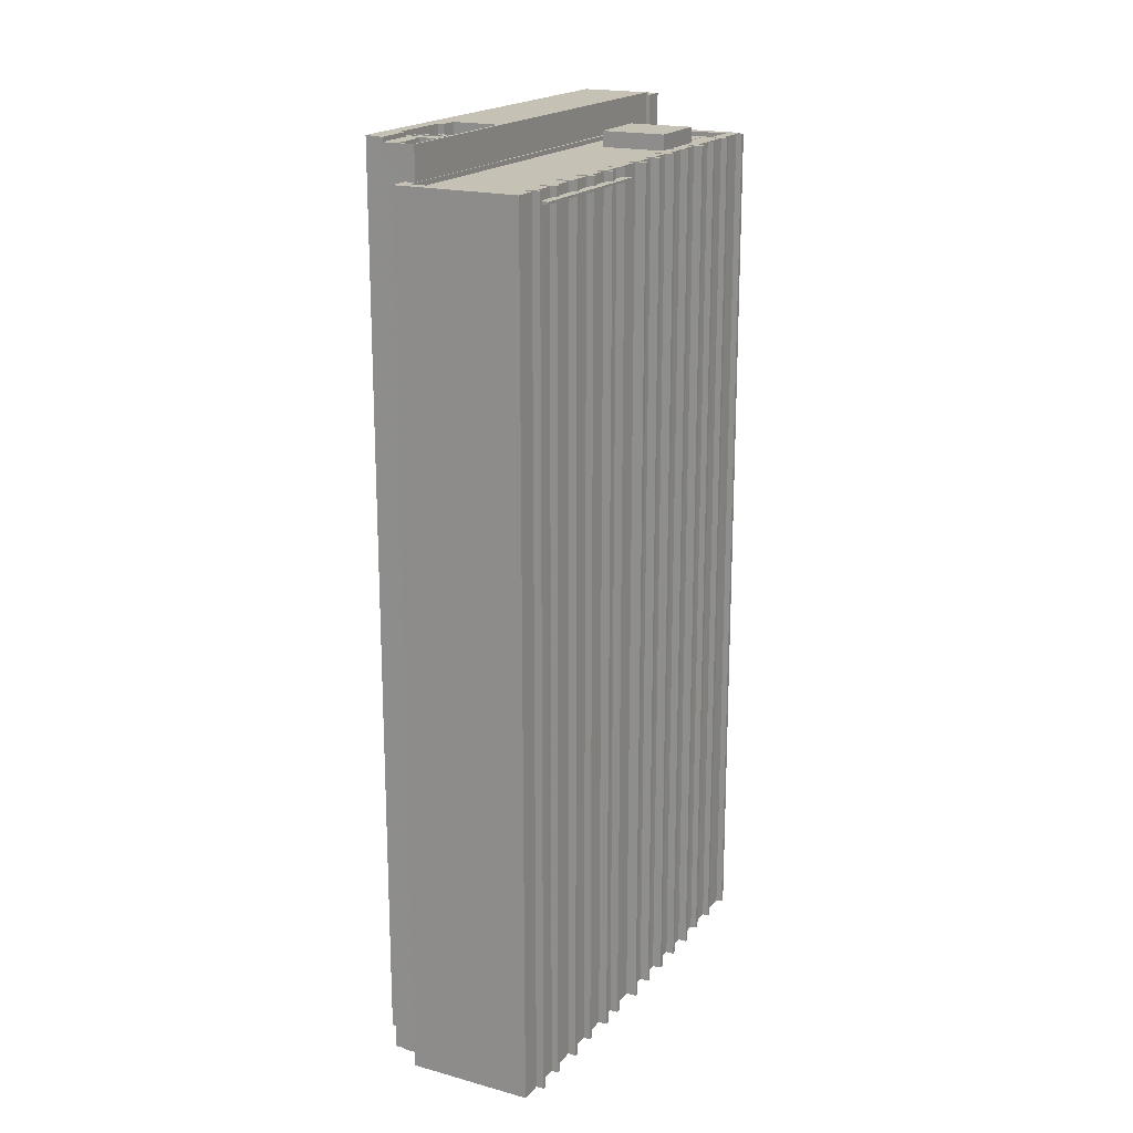
<metadata>
{"format":"obj","ext":"obj","renderer":"f3d","projection":"perspective","resolution":1024,"background":"white","views":[{"elev":18.8,"azim":5.8,"up":"+Z"}]}
</metadata>
<code>
v -1.296e+04 -3.377e+04 26.49
v -1.296e+04 -3.377e+04 26.49
v -1.294e+04 -3.378e+04 26.49
v -1.292e+04 -3.373e+04 26.49
v -1.297e+04 -3.376e+04 26.49
v -1.294e+04 -3.367e+04 26.5
v -1.297e+04 -3.376e+04 26.49
v -1.292e+04 -3.374e+04 26.49
v -1.297e+04 -3.377e+04 26.49
v -1.297e+04 -3.377e+04 26.49
v -1.297e+04 -3.377e+04 26.49
v -1.293e+04 -3.378e+04 26.49
v -1.293e+04 -3.378e+04 26.49
v -1.293e+04 -3.378e+04 26.49
v -1.292e+04 -3.367e+04 26.5
v -1.293e+04 -3.367e+04 26.5
v -1.292e+04 -3.367e+04 26.5
v -1.293e+04 -3.367e+04 26.5
v -1.292e+04 -3.368e+04 26.5
v -1.292e+04 -3.367e+04 26.5
v -1.292e+04 -3.374e+04 26.49
v -1.292e+04 -3.374e+04 26.49
v -1.291e+04 -3.372e+04 26.49
v -1.291e+04 -3.372e+04 26.49
v -1.291e+04 -3.373e+04 26.49
v -1.291e+04 -3.371e+04 26.49
v -1.291e+04 -3.371e+04 26.49
v -1.291e+04 -3.371e+04 26.49
v -1.29e+04 -3.369e+04 26.49
v -1.29e+04 -3.369e+04 26.49
v -1.29e+04 -3.369e+04 26.49
v -1.29e+04 -3.369e+04 26.49
v -1.293e+04 -3.378e+04 26.49
v -1.293e+04 -3.377e+04 26.49
v -1.293e+04 -3.377e+04 26.49
v -1.293e+04 -3.377e+04 26.49
v -1.293e+04 -3.376e+04 26.49
v -1.293e+04 -3.376e+04 26.49
v -1.293e+04 -3.377e+04 26.49
v -1.292e+04 -3.375e+04 26.49
v -1.292e+04 -3.375e+04 26.49
v -1.292e+04 -3.375e+04 26.49
v -1.293e+04 -3.377e+04 26.49
v -1.293e+04 -3.376e+04 26.49
v -1.291e+04 -3.373e+04 26.49
v -1.292e+04 -3.373e+04 26.49
v -1.291e+04 -3.373e+04 26.49
v -1.291e+04 -3.372e+04 26.49
v -1.291e+04 -3.372e+04 26.49
v -1.291e+04 -3.372e+04 26.49
v -1.291e+04 -3.372e+04 26.49
v -1.29e+04 -3.37e+04 26.49
v -1.29e+04 -3.37e+04 26.49
v -1.29e+04 -3.37e+04 26.49
v -1.293e+04 -3.376e+04 26.49
v -1.292e+04 -3.376e+04 26.49
v -1.293e+04 -3.376e+04 26.49
v -1.292e+04 -3.375e+04 26.49
v -1.292e+04 -3.375e+04 26.49
v -1.292e+04 -3.375e+04 26.49
v -1.292e+04 -3.375e+04 26.49
v -1.291e+04 -3.372e+04 26.49
v -1.291e+04 -3.371e+04 26.49
v -1.291e+04 -3.37e+04 26.49
v -1.29e+04 -3.37e+04 26.49
v -1.29e+04 -3.37e+04 26.49
v -1.29e+04 -3.37e+04 26.49
v -1.29e+04 -3.369e+04 26.49
v -1.293e+04 -3.376e+04 26.49
v -1.292e+04 -3.374e+04 26.49
v -1.29e+04 -3.37e+04 26.49
v -1.292e+04 -3.374e+04 26.49
v -1.293e+04 -3.376e+04 214.5
v -1.292e+04 -3.375e+04 214.5
v -1.292e+04 -3.376e+04 214.5
v -1.293e+04 -3.376e+04 214.5
v -1.293e+04 -3.376e+04 214.5
v -1.293e+04 -3.376e+04 214.5
v -1.292e+04 -3.375e+04 214.5
v -1.292e+04 -3.375e+04 214.5
v -1.292e+04 -3.375e+04 214.5
v -1.293e+04 -3.377e+04 214.5
v -1.293e+04 -3.377e+04 214.5
v -1.293e+04 -3.377e+04 214.5
v -1.292e+04 -3.375e+04 214.5
v -1.292e+04 -3.375e+04 214.5
v -1.292e+04 -3.375e+04 214.5
v -1.292e+04 -3.375e+04 214.5
v -1.293e+04 -3.378e+04 214.5
v -1.293e+04 -3.377e+04 214.5
v -1.293e+04 -3.378e+04 214.5
v -1.293e+04 -3.377e+04 214.5
v -1.293e+04 -3.377e+04 214.5
v -1.292e+04 -3.375e+04 214.5
v -1.292e+04 -3.375e+04 214.5
v -1.293e+04 -3.378e+04 214.5
v -1.293e+04 -3.378e+04 214.5
v -1.293e+04 -3.376e+04 214.5
v -1.29e+04 -3.369e+04 216.8
v -1.29e+04 -3.369e+04 216.8
v -1.29e+04 -3.369e+04 216.8
v -1.29e+04 -3.369e+04 216.8
v -1.294e+04 -3.378e+04 215.8
v -1.293e+04 -3.376e+04 215.8
v -1.294e+04 -3.378e+04 215.8
v -1.293e+04 -3.376e+04 215.8
v -1.291e+04 -3.371e+04 215.8
v -1.291e+04 -3.37e+04 215.8
v -1.29e+04 -3.369e+04 215.8
v -1.291e+04 -3.369e+04 215.8
v -1.293e+04 -3.376e+04 215.8
v -1.293e+04 -3.376e+04 215.8
v -1.296e+04 -3.377e+04 215.8
v -1.293e+04 -3.371e+04 215.8
v -1.292e+04 -3.368e+04 215.8
v -1.292e+04 -3.368e+04 215.8
v -1.291e+04 -3.37e+04 215.8
v -1.291e+04 -3.37e+04 215.8
v -1.292e+04 -3.369e+04 215.8
v -1.292e+04 -3.369e+04 215.8
v -1.292e+04 -3.369e+04 215.8
v -1.291e+04 -3.369e+04 215.8
v -1.292e+04 -3.368e+04 216.8
v -1.29e+04 -3.369e+04 216.8
v -1.29e+04 -3.369e+04 216.8
v -1.296e+04 -3.377e+04 216.8
v -1.294e+04 -3.378e+04 216.8
v -1.294e+04 -3.378e+04 216.8
v -1.293e+04 -3.378e+04 216.8
v -1.296e+04 -3.377e+04 216.8
v -1.296e+04 -3.377e+04 216.8
v -1.296e+04 -3.377e+04 216.8
v -1.292e+04 -3.368e+04 216.8
v -1.29e+04 -3.37e+04 216.8
v -1.294e+04 -3.378e+04 216.8
v -1.29e+04 -3.37e+04 216.8
v -1.293e+04 -3.378e+04 216.8
v -1.293e+04 -3.377e+04 216.8
v -1.294e+04 -3.378e+04 216.8
v -1.291e+04 -3.37e+04 216.8
v -1.29e+04 -3.37e+04 216.8
v -1.29e+04 -3.37e+04 216.8
v -1.29e+04 -3.37e+04 216.8
v -1.293e+04 -3.377e+04 216.8
v -1.293e+04 -3.377e+04 216.8
v -1.293e+04 -3.376e+04 216.8
v -1.293e+04 -3.376e+04 216.8
v -1.293e+04 -3.377e+04 216.8
v -1.292e+04 -3.375e+04 216.8
v -1.293e+04 -3.375e+04 216.8
v -1.292e+04 -3.375e+04 216.8
v -1.292e+04 -3.375e+04 216.8
v -1.293e+04 -3.375e+04 216.8
v -1.293e+04 -3.376e+04 216.8
v -1.291e+04 -3.371e+04 216.8
v -1.291e+04 -3.371e+04 216.8
v -1.291e+04 -3.372e+04 216.8
v -1.291e+04 -3.37e+04 216.8
v -1.291e+04 -3.37e+04 216.8
v -1.291e+04 -3.371e+04 216.8
v -1.293e+04 -3.376e+04 216.8
v -1.293e+04 -3.376e+04 216.8
v -1.293e+04 -3.376e+04 216.8
v -1.293e+04 -3.376e+04 216.8
v -1.293e+04 -3.376e+04 216.8
v -1.292e+04 -3.374e+04 216.8
v -1.292e+04 -3.374e+04 216.8
v -1.292e+04 -3.374e+04 216.8
v -1.291e+04 -3.371e+04 216.8
v -1.292e+04 -3.374e+04 216.8
v -1.291e+04 -3.372e+04 216.8
v -1.292e+04 -3.372e+04 216.8
v -1.292e+04 -3.373e+04 216.8
v -1.291e+04 -3.372e+04 216.8
v -1.292e+04 -3.374e+04 216.8
v -1.291e+04 -3.372e+04 216.8
v -1.291e+04 -3.372e+04 216.8
v -1.291e+04 -3.372e+04 216.8
v -1.292e+04 -3.373e+04 216.8
v -1.292e+04 -3.373e+04 216.8
v -1.292e+04 -3.374e+04 216.8
v -1.292e+04 -3.373e+04 216.8
v -1.292e+04 -3.372e+04 216.8
v -1.292e+04 -3.374e+04 216.8
v -1.29e+04 -3.37e+04 216.8
v -1.29e+04 -3.37e+04 216.8
v -1.29e+04 -3.37e+04 216.8
v -1.29e+04 -3.37e+04 216.8
v -1.29e+04 -3.37e+04 216.8
v -1.291e+04 -3.37e+04 216.8
v -1.291e+04 -3.37e+04 216.8
v -1.29e+04 -3.37e+04 216.8
v -1.291e+04 -3.371e+04 216.8
v -1.291e+04 -3.371e+04 216.8
v -1.291e+04 -3.371e+04 216.8
v -1.291e+04 -3.371e+04 216.8
v -1.291e+04 -3.372e+04 216.9
v -1.291e+04 -3.372e+04 216.9
v -1.291e+04 -3.372e+04 216.9
v -1.291e+04 -3.372e+04 216.9
v -1.291e+04 -3.373e+04 216.9
v -1.292e+04 -3.372e+04 216.9
v -1.292e+04 -3.372e+04 216.9
v -1.291e+04 -3.372e+04 216.9
v -1.291e+04 -3.373e+04 216.9
v -1.292e+04 -3.373e+04 216.9
v -1.292e+04 -3.373e+04 216.9
v -1.291e+04 -3.373e+04 216.9
v -1.292e+04 -3.374e+04 216.9
v -1.292e+04 -3.374e+04 216.9
v -1.292e+04 -3.374e+04 216.9
v -1.292e+04 -3.374e+04 216.9
v -1.292e+04 -3.375e+04 216.9
v -1.292e+04 -3.375e+04 216.9
v -1.292e+04 -3.374e+04 216.9
v -1.292e+04 -3.374e+04 216.9
v -1.292e+04 -3.375e+04 216.9
v -1.292e+04 -3.375e+04 216.9
v -1.293e+04 -3.375e+04 216.9
v -1.293e+04 -3.375e+04 216.9
v -1.293e+04 -3.376e+04 217
v -1.292e+04 -3.376e+04 217
v -1.293e+04 -3.376e+04 217
v -1.293e+04 -3.376e+04 217
v -1.293e+04 -3.377e+04 217
v -1.293e+04 -3.376e+04 217
v -1.293e+04 -3.376e+04 217
v -1.293e+04 -3.376e+04 217
v -1.293e+04 -3.377e+04 217
v -1.293e+04 -3.377e+04 217
v -1.293e+04 -3.377e+04 217
v -1.293e+04 -3.377e+04 217
v -1.293e+04 -3.378e+04 217
v -1.294e+04 -3.378e+04 217
v -1.294e+04 -3.378e+04 217
v -1.293e+04 -3.378e+04 217
v -1.292e+04 -3.375e+04 215
v -1.292e+04 -3.375e+04 215
v -1.292e+04 -3.375e+04 215
v -1.292e+04 -3.375e+04 215
v -1.292e+04 -3.375e+04 215
v -1.292e+04 -3.375e+04 215
v -1.292e+04 -3.375e+04 215
v -1.292e+04 -3.376e+04 215
v -1.292e+04 -3.375e+04 215
v -1.292e+04 -3.375e+04 215
v -1.293e+04 -3.377e+04 215
v -1.293e+04 -3.378e+04 215
v -1.293e+04 -3.376e+04 215
v -1.293e+04 -3.376e+04 215
v -1.293e+04 -3.376e+04 215
v -1.293e+04 -3.376e+04 215
v -1.292e+04 -3.375e+04 215
v -1.293e+04 -3.378e+04 215
v -1.293e+04 -3.378e+04 215
v -1.293e+04 -3.377e+04 215
v -1.293e+04 -3.377e+04 215
v -1.293e+04 -3.377e+04 215
v -1.293e+04 -3.378e+04 215
v -1.293e+04 -3.377e+04 215
v -1.293e+04 -3.377e+04 215
v -1.293e+04 -3.376e+04 215
v -1.291e+04 -3.37e+04 219.2
v -1.293e+04 -3.371e+04 219.2
v -1.291e+04 -3.371e+04 219.2
v -1.292e+04 -3.369e+04 219.2
v -1.291e+04 -3.369e+04 215.9
v -1.292e+04 -3.369e+04 215.9
v -1.291e+04 -3.37e+04 215.9
v -1.292e+04 -3.368e+04 215.9
v -1.296e+04 -3.377e+04 224
v -1.292e+04 -3.367e+04 224
v -1.295e+04 -3.374e+04 224
v -1.296e+04 -3.377e+04 224
v -1.294e+04 -3.367e+04 224
v -1.297e+04 -3.376e+04 224
v -1.296e+04 -3.374e+04 224
v -1.296e+04 -3.373e+04 224
v -1.297e+04 -3.376e+04 224
v -1.297e+04 -3.375e+04 224
v -1.296e+04 -3.376e+04 224
v -1.296e+04 -3.376e+04 224
v -1.296e+04 -3.376e+04 224
v -1.296e+04 -3.376e+04 224
v -1.296e+04 -3.376e+04 224
v -1.296e+04 -3.374e+04 224
v -1.296e+04 -3.376e+04 224
v -1.296e+04 -3.377e+04 224
v -1.297e+04 -3.377e+04 224
v -1.296e+04 -3.377e+04 224
v -1.297e+04 -3.377e+04 224
v -1.296e+04 -3.377e+04 224.9
v -1.296e+04 -3.376e+04 224.9
v -1.296e+04 -3.376e+04 224.9
v -1.297e+04 -3.377e+04 224.9
v -1.293e+04 -3.367e+04 223.5
v -1.292e+04 -3.367e+04 223.5
v -1.292e+04 -3.367e+04 223.5
v -1.292e+04 -3.367e+04 223.5
v -1.293e+04 -3.367e+04 223.5
v -1.292e+04 -3.367e+04 223.5
v -1.296e+04 -3.374e+04 221.7
v -1.295e+04 -3.375e+04 221.7
v -1.295e+04 -3.374e+04 221.7
v -1.296e+04 -3.374e+04 221.7
v -1.296e+04 -3.374e+04 221.7
v -1.296e+04 -3.374e+04 221.7
v -1.295e+04 -3.375e+04 218
v -1.295e+04 -3.375e+04 218
v -1.295e+04 -3.375e+04 218
v -1.295e+04 -3.375e+04 218
v -1.296e+04 -3.377e+04 218
v -1.296e+04 -3.377e+04 218
v -1.296e+04 -3.376e+04 218
v -1.296e+04 -3.374e+04 218
v -1.297e+04 -3.375e+04 218
v -1.296e+04 -3.374e+04 218
v -1.296e+04 -3.373e+04 218
v -1.295e+04 -3.374e+04 218
v -1.295e+04 -3.374e+04 218
v -1.296e+04 -3.376e+04 218
v -1.296e+04 -3.376e+04 218
v -1.296e+04 -3.375e+04 218
v -1.296e+04 -3.374e+04 218
v -1.295e+04 -3.375e+04 218
v -1.296e+04 -3.374e+04 218
v -1.296e+04 -3.375e+04 218
v -1.296e+04 -3.375e+04 218
v -1.296e+04 -3.375e+04 218
v -1.296e+04 -3.375e+04 218
v -1.296e+04 -3.375e+04 218
v -1.296e+04 -3.375e+04 218
v -1.296e+04 -3.375e+04 223
v -1.296e+04 -3.375e+04 222.9
v -1.296e+04 -3.375e+04 223
v -1.296e+04 -3.375e+04 223
v -1.296e+04 -3.375e+04 222.9
v -1.296e+04 -3.375e+04 223
v -1.296e+04 -3.375e+04 223
v -1.296e+04 -3.375e+04 223
v -1.296e+04 -3.375e+04 223.2
v -1.296e+04 -3.375e+04 223.2
v -1.296e+04 -3.375e+04 223.2
v -1.295e+04 -3.375e+04 223.2
v -1.296e+04 -3.375e+04 223.2
v -1.296e+04 -3.375e+04 223.2
v -1.296e+04 -3.375e+04 223.2
v -1.296e+04 -3.375e+04 223.2
v -1.296e+04 -3.375e+04 223.2
v -1.296e+04 -3.375e+04 223.2
v -1.296e+04 -3.375e+04 223.2
v -1.296e+04 -3.375e+04 223.2
v -1.296e+04 -3.375e+04 223.2
v -1.296e+04 -3.375e+04 223.2
v -1.296e+04 -3.375e+04 223.2
v -1.296e+04 -3.375e+04 223.2
f 1 2 3
f 4 5 6
f 7 5 8
f 9 7 10
f 2 11 10
f 12 3 2
f 12 13 14
f 15 16 17
f 15 18 16
f 19 6 18
f 20 15 17
f 8 21 22
f 23 24 25
f 26 27 28
f 29 30 31
f 30 19 32
f 33 13 12
f 34 35 36
f 37 38 39
f 40 41 42
f 19 18 15
f 43 33 2
f 34 36 43
f 37 39 44
f 4 45 46
f 4 47 45
f 48 49 50
f 49 51 50
f 52 53 54
f 44 34 2
f 55 56 57
f 40 42 58
f 59 60 61
f 8 5 46
f 62 23 25
f 19 48 23
f 63 26 28
f 64 65 66
f 65 67 66
f 29 68 30
f 69 56 55
f 7 58 69
f 7 59 40
f 8 22 70
f 62 4 6
f 63 49 19
f 26 19 64
f 71 52 54
f 52 19 68
f 7 55 37
f 72 60 59
f 7 70 72
f 65 19 71
f 46 5 4
f 7 8 70
f 7 2 10
f 33 12 2
f 19 62 6
f 68 19 30
f 34 43 2
f 37 44 2
f 49 48 19
f 7 40 58
f 19 23 62
f 26 63 19
f 64 19 65
f 7 69 55
f 7 72 59
f 71 19 52
f 7 37 2
f 73 74 75
f 76 77 78
f 79 80 81
f 82 83 84
f 80 85 81
f 86 87 88
f 89 90 79
f 78 75 79
f 90 84 83
f 91 92 93
f 86 88 94
f 75 74 95
f 96 97 89
f 98 76 78
f 90 98 79
f 93 97 91
f 79 94 80
f 95 86 79
f 89 93 84
f 89 84 90
f 75 95 79
f 98 78 79
f 86 94 79
f 89 97 93
f 99 100 101
f 102 99 101
f 103 104 105
f 105 106 107
f 108 107 109
f 110 108 109
f 109 107 111
f 103 112 104
f 107 106 111
f 104 106 105
f 113 105 114
f 113 114 115
f 115 116 110
f 110 117 108
f 107 114 105
f 117 118 108
f 119 120 121
f 115 114 119
f 117 110 122
f 122 110 116
f 115 121 116
f 121 115 119
f 121 120 118
f 117 121 118
f 123 124 125
f 126 127 128
f 127 129 128
f 130 126 131
f 130 131 132
f 132 133 123
f 124 134 125
f 128 129 135
f 124 136 134
f 137 138 139
f 128 135 139
f 136 140 141
f 142 141 143
f 144 145 146
f 147 148 144
f 148 139 138
f 149 150 151
f 152 153 154
f 155 156 157
f 158 159 160
f 161 162 163
f 164 161 163
f 150 165 153
f 166 167 168
f 159 169 160
f 141 140 143
f 147 144 146
f 149 170 150
f 171 172 173
f 169 174 156
f 140 169 159
f 165 162 161
f 153 165 154
f 170 175 165
f 167 175 168
f 176 177 178
f 156 174 157
f 126 128 131
f 147 128 148
f 131 133 132
f 179 180 181
f 172 182 173
f 178 177 183
f 177 174 182
f 124 162 174
f 123 133 124
f 181 180 184
f 180 182 165
f 183 182 172
f 167 184 175
f 124 140 136
f 128 139 148
f 170 165 150
f 140 174 169
f 182 162 165
f 175 180 165
f 183 177 182
f 174 162 182
f 124 174 140
f 175 184 180
f 185 186 187
f 185 188 186
f 189 190 191
f 189 192 190
f 193 194 195
f 193 196 194
f 197 198 199
f 197 200 198
f 201 202 203
f 201 204 202
f 205 206 207
f 205 208 206
f 209 210 211
f 209 212 210
f 213 214 215
f 216 213 215
f 217 218 219
f 220 217 219
f 221 222 223
f 224 221 223
f 225 226 227
f 225 228 226
f 229 230 231
f 232 229 231
f 233 234 235
f 233 236 234
f 237 238 239
f 240 241 242
f 243 244 245
f 241 240 246
f 242 247 248
f 249 250 251
f 243 252 244
f 239 245 242
f 237 239 253
f 254 248 255
f 253 242 241
f 256 257 258
f 244 251 242
f 259 255 260
f 261 259 260
f 256 258 247
f 262 247 242
f 250 262 251
f 258 260 248
f 245 244 242
f 247 258 248
f 239 242 253
f 260 255 248
f 242 251 262
f 263 264 265
f 263 266 264
f 267 268 269
f 267 270 268
f 271 272 273
f 274 271 273
f 275 276 277
f 278 272 275
f 279 280 276
f 279 281 280
f 282 283 284
f 284 285 281
f 285 284 283
f 273 272 278
f 286 278 277
f 281 285 280
f 277 276 280
f 278 275 277
f 287 283 288
f 283 282 288
f 274 288 271
f 271 288 289
f 289 290 291
f 288 282 290
f 289 288 290
f 292 293 294
f 295 292 294
f 296 297 298
f 298 297 299
f 296 300 297
f 299 297 301
f 302 303 304
f 304 305 302
f 306 303 302
f 307 306 302
f 308 309 310
f 311 308 310
f 312 313 314
f 315 316 317
f 313 310 314
f 318 319 320
f 321 314 322
f 323 316 322
f 319 311 320
f 324 319 318
f 308 311 325
f 315 317 326
f 327 310 309
f 308 328 329
f 325 317 330
f 325 311 319
f 330 331 332
f 327 323 322
f 325 330 328
f 317 323 331
f 317 316 323
f 314 310 327
f 314 327 322
f 325 328 308
f 330 317 331
f 333 334 335
f 333 335 336
f 334 337 338
f 335 338 339
f 339 338 340
f 335 334 338
f 341 342 343
f 344 341 343
f 342 345 346
f 343 342 346
f 341 344 347
f 348 346 345
f 346 348 349
f 341 347 350
f 351 352 353
f 347 351 354
f 353 352 355
f 355 349 348
f 353 355 356
f 355 348 356
f 351 353 354
f 347 354 350
f 101 68 29
f 101 100 68
f 30 99 102
f 31 30 102
f 101 29 31
f 102 101 31
f 52 68 100
f 100 134 52
f 134 100 125
f 32 99 30
f 125 99 32
f 100 99 125
f 71 143 65
f 71 142 143
f 64 160 26
f 64 158 160
f 63 157 49
f 63 155 157
f 48 178 23
f 48 176 178
f 62 173 4
f 62 171 173
f 46 181 8
f 46 179 181
f 70 168 72
f 70 166 168
f 151 40 59
f 149 151 59
f 58 152 154
f 69 58 154
f 55 164 163
f 37 55 163
f 145 34 44
f 146 145 44
f 137 33 43
f 138 137 43
f 12 127 3
f 12 129 127
f 127 1 3
f 127 126 1
f 2 1 126
f 130 2 126
f 19 123 125
f 32 19 125
f 115 110 133
f 133 110 124
f 110 109 124
f 162 109 111
f 162 124 109
f 112 128 147
f 112 103 128
f 113 131 105
f 105 128 103
f 105 131 128
f 115 133 131
f 113 115 131
f 71 54 142
f 54 185 142
f 142 187 141
f 142 185 187
f 53 134 188
f 188 134 186
f 53 52 134
f 186 134 136
f 185 54 53
f 188 185 53
f 136 187 186
f 136 141 187
f 64 66 158
f 66 189 158
f 158 191 159
f 158 189 191
f 67 143 192
f 192 143 190
f 67 65 143
f 190 143 140
f 189 66 67
f 192 189 67
f 159 191 190
f 140 159 190
f 63 28 155
f 28 193 155
f 155 195 156
f 155 193 195
f 27 160 196
f 196 160 194
f 27 26 160
f 194 160 169
f 193 28 27
f 196 193 27
f 169 195 194
f 169 156 195
f 199 176 197
f 197 176 50
f 199 177 176
f 50 176 48
f 174 198 157
f 49 157 51
f 51 157 200
f 157 198 200
f 197 50 51
f 200 197 51
f 174 199 198
f 174 177 199
f 62 25 171
f 25 201 171
f 171 203 172
f 171 201 203
f 24 178 204
f 204 178 202
f 24 23 178
f 202 178 183
f 201 25 24
f 204 201 24
f 183 203 202
f 183 172 203
f 207 179 205
f 205 179 45
f 207 180 179
f 45 179 46
f 182 206 173
f 4 173 47
f 47 173 208
f 173 206 208
f 205 45 47
f 208 205 47
f 182 207 206
f 182 180 207
f 70 22 166
f 22 209 166
f 166 211 167
f 166 209 211
f 21 181 212
f 212 181 210
f 21 8 181
f 210 181 184
f 21 209 22
f 21 212 209
f 184 211 210
f 184 167 211
f 216 149 213
f 216 170 149
f 253 213 237
f 61 94 88
f 61 88 59
f 88 149 59
f 237 149 88
f 213 149 237
f 175 215 168
f 72 168 85
f 60 72 85
f 60 85 80
f 168 215 214
f 246 214 241
f 85 168 246
f 246 168 214
f 94 61 60
f 80 94 60
f 175 216 215
f 175 170 216
f 241 214 213
f 253 241 213
f 220 152 217
f 245 217 243
f 220 153 152
f 42 95 74
f 42 74 58
f 74 152 58
f 243 152 74
f 217 152 243
f 150 219 151
f 40 151 87
f 41 40 87
f 41 87 86
f 151 219 218
f 238 218 239
f 87 151 238
f 238 151 218
f 95 42 41
f 86 95 41
f 150 220 219
f 150 153 220
f 239 218 217
f 245 239 217
f 224 164 221
f 251 221 249
f 224 161 164
f 57 78 77
f 57 77 55
f 77 164 55
f 249 164 77
f 221 164 249
f 165 223 154
f 69 154 73
f 56 69 73
f 154 223 222
f 56 73 75
f 252 222 244
f 73 154 252
f 252 154 222
f 78 56 75
f 78 57 56
f 161 224 223
f 165 161 223
f 244 221 251
f 244 222 221
f 39 83 44
f 112 147 104
f 147 227 104
f 83 146 44
f 227 146 225
f 247 225 256
f 147 146 227
f 39 90 83
f 256 146 83
f 225 146 256
f 162 111 106
f 38 37 76
f 106 226 162
f 37 163 76
f 38 76 98
f 163 226 228
f 163 162 226
f 250 228 262
f 76 163 250
f 250 163 228
f 90 39 38
f 98 90 38
f 227 226 106
f 104 227 106
f 262 228 225
f 247 262 225
f 232 138 229
f 232 148 138
f 260 229 261
f 36 93 92
f 36 92 43
f 92 138 43
f 261 138 92
f 229 138 261
f 144 231 145
f 34 145 82
f 35 34 82
f 35 82 84
f 145 231 230
f 257 230 258
f 82 145 257
f 257 145 230
f 93 36 35
f 84 93 35
f 144 232 231
f 144 148 232
f 258 230 229
f 260 258 229
f 235 129 233
f 233 129 14
f 235 135 129
f 14 129 12
f 139 234 137
f 33 137 91
f 13 33 91
f 13 91 97
f 137 234 236
f 259 236 255
f 91 137 259
f 259 137 236
f 255 236 254
f 13 96 14
f 236 233 254
f 97 96 13
f 96 233 14
f 254 233 96
f 135 235 234
f 139 135 234
f 96 89 248
f 254 96 248
f 74 73 252
f 243 74 252
f 246 240 81
f 85 246 81
f 88 87 238
f 237 88 238
f 92 91 259
f 261 92 259
f 83 82 257
f 256 83 257
f 77 76 250
f 249 77 250
f 81 240 242
f 79 81 242
f 79 248 89
f 79 242 248
f 114 265 264
f 114 107 265
f 119 114 264
f 266 119 264
f 119 266 120
f 266 263 118
f 120 266 118
f 263 108 118
f 265 108 263
f 265 107 108
f 121 269 268
f 121 117 269
f 116 268 270
f 116 121 268
f 116 270 267
f 122 116 267
f 122 267 269
f 117 122 269
f 297 272 301
f 15 301 123
f 19 15 123
f 123 272 271
f 123 271 132
f 301 272 123
f 10 11 289
f 291 10 289
f 279 276 5
f 7 279 5
f 276 6 5
f 276 275 6
f 272 300 275
f 275 300 6
f 272 297 300
f 6 300 18
f 11 130 289
f 289 130 271
f 11 2 130
f 271 130 132
f 286 305 278
f 278 305 318
f 286 302 305
f 318 305 324
f 302 286 307
f 326 307 315
f 315 307 277
f 307 286 277
f 315 280 316
f 315 277 280
f 316 285 322
f 316 280 285
f 322 283 321
f 322 285 283
f 321 287 314
f 321 283 287
f 314 288 312
f 314 287 288
f 312 288 274
f 313 312 274
f 320 311 273
f 311 310 273
f 273 310 274
f 310 313 274
f 318 273 278
f 318 320 273
f 290 292 291
f 10 291 9
f 9 291 295
f 291 292 295
f 294 279 295
f 295 279 9
f 294 281 279
f 9 279 7
f 281 294 293
f 284 281 293
f 284 293 282
f 282 292 290
f 282 293 292
f 16 298 17
f 16 296 298
f 299 20 17
f 298 299 17
f 15 20 299
f 301 15 299
f 300 296 16
f 18 300 16
f 319 304 303
f 325 319 303
f 303 317 325
f 303 306 317
f 326 306 307
f 326 317 306
f 324 305 304
f 319 324 304
f 342 337 334
f 342 341 337
f 342 334 333
f 345 342 333
f 345 333 336
f 348 345 336
f 356 336 335
f 356 348 336
f 353 335 339
f 353 356 335
f 354 339 340
f 354 353 339
f 350 340 338
f 350 354 340
f 341 338 337
f 341 350 338
f 323 343 346
f 323 327 343
f 331 346 349
f 331 323 346
f 331 349 355
f 332 331 355
f 330 355 352
f 330 332 355
f 330 352 351
f 328 330 351
f 328 351 347
f 329 328 347
f 344 308 329
f 347 344 329
f 344 343 309
f 344 309 308
f 343 327 309

</code>
